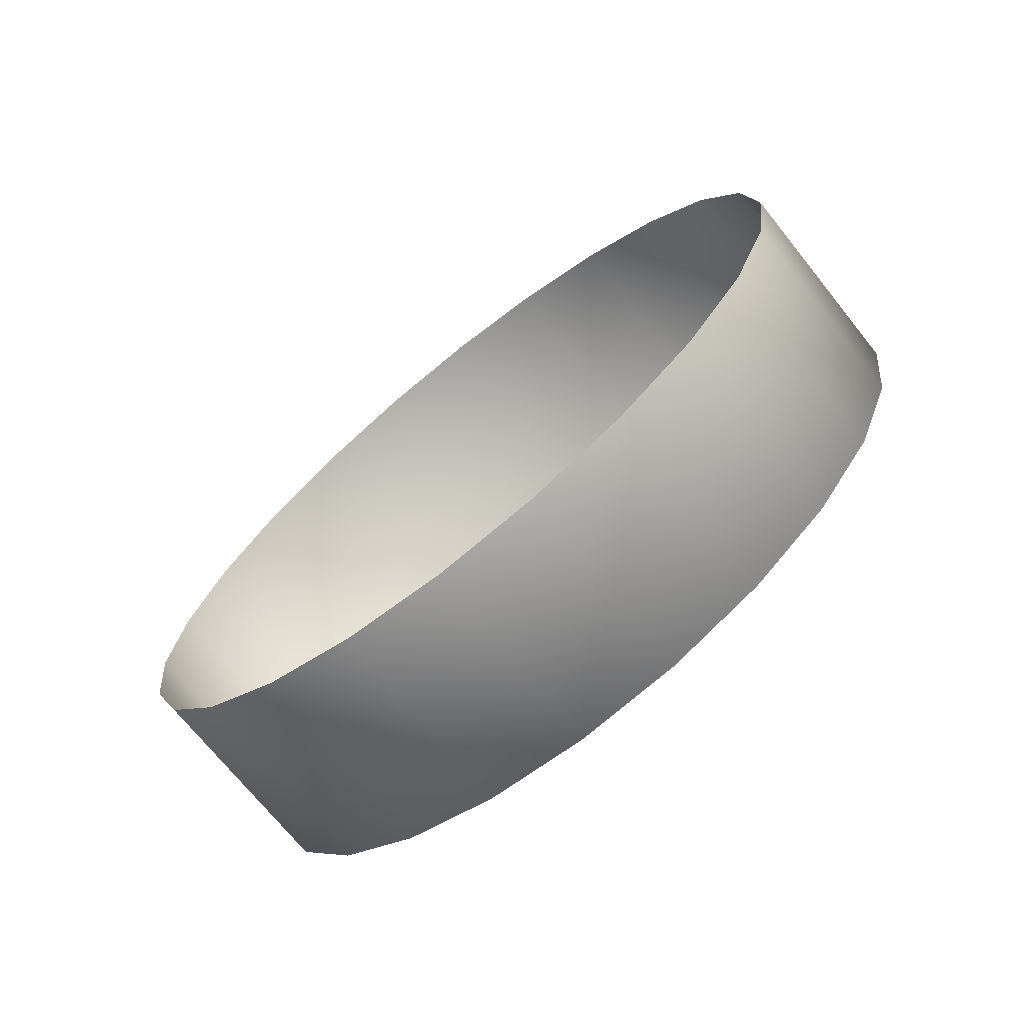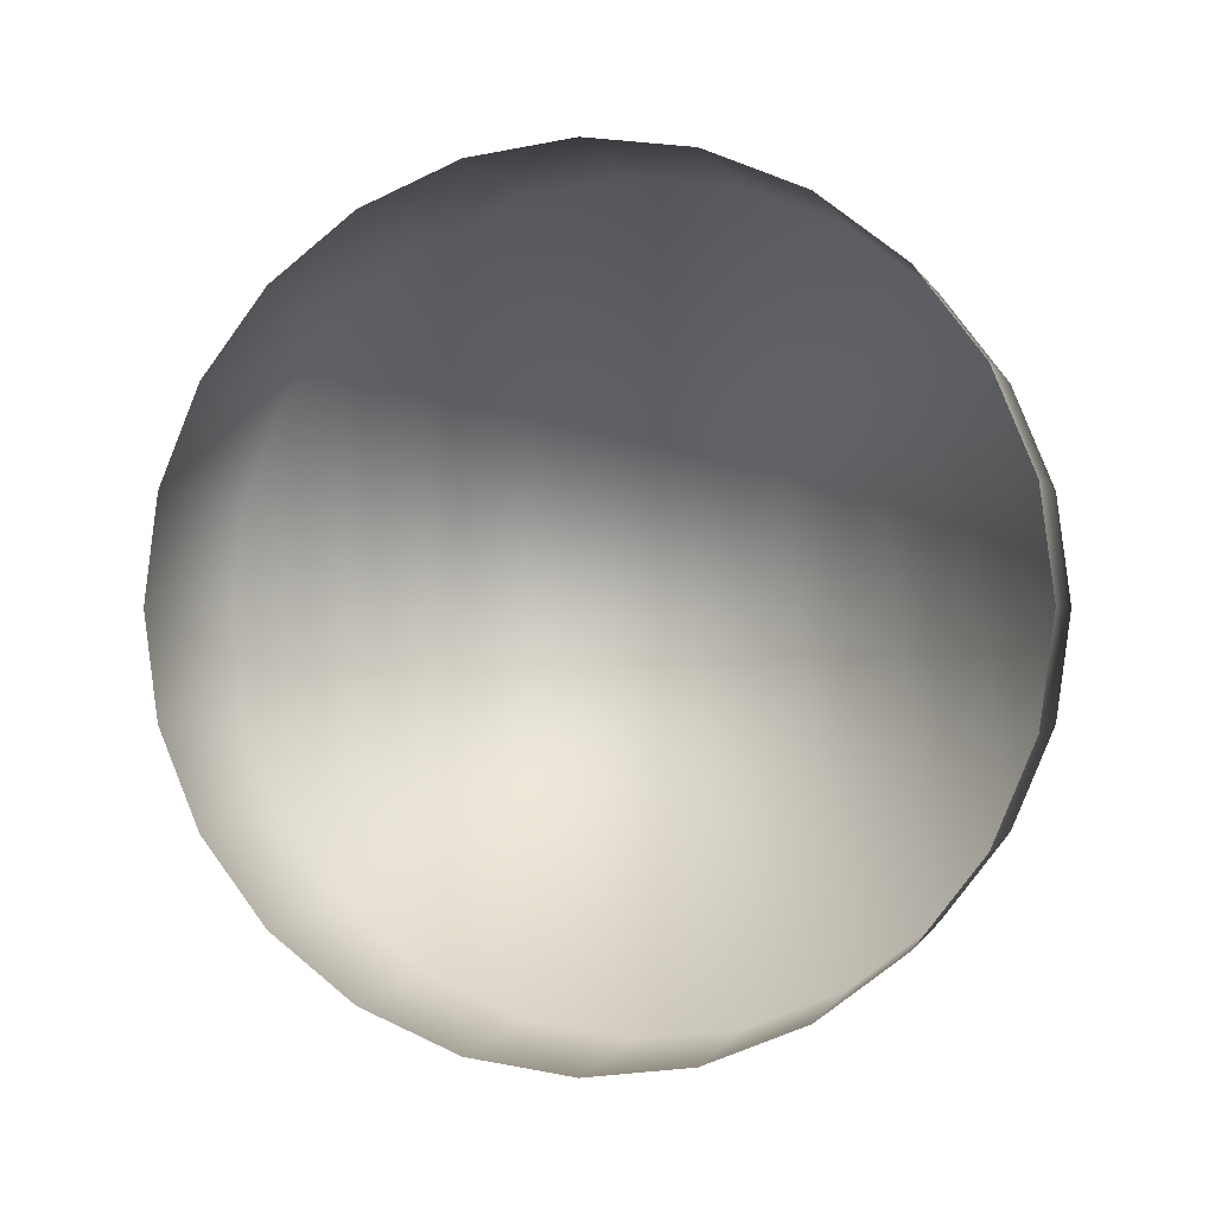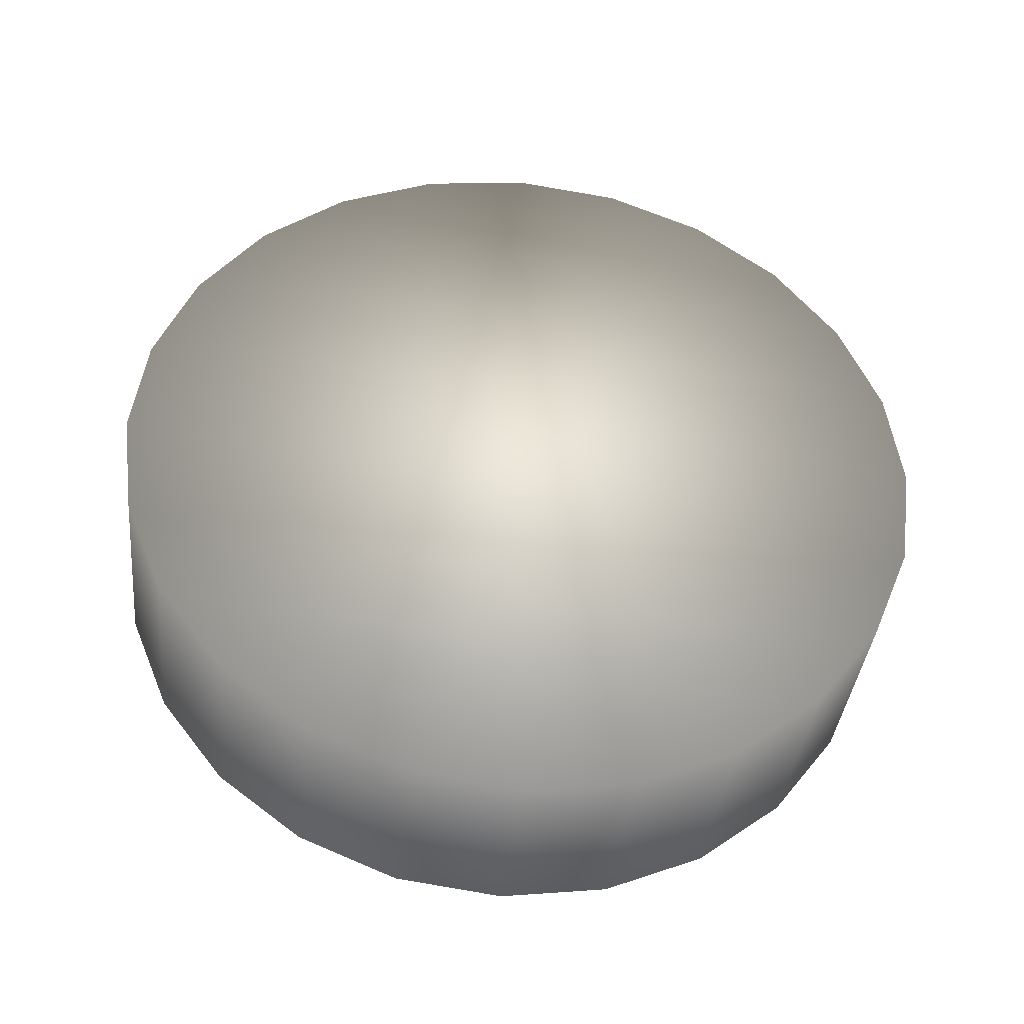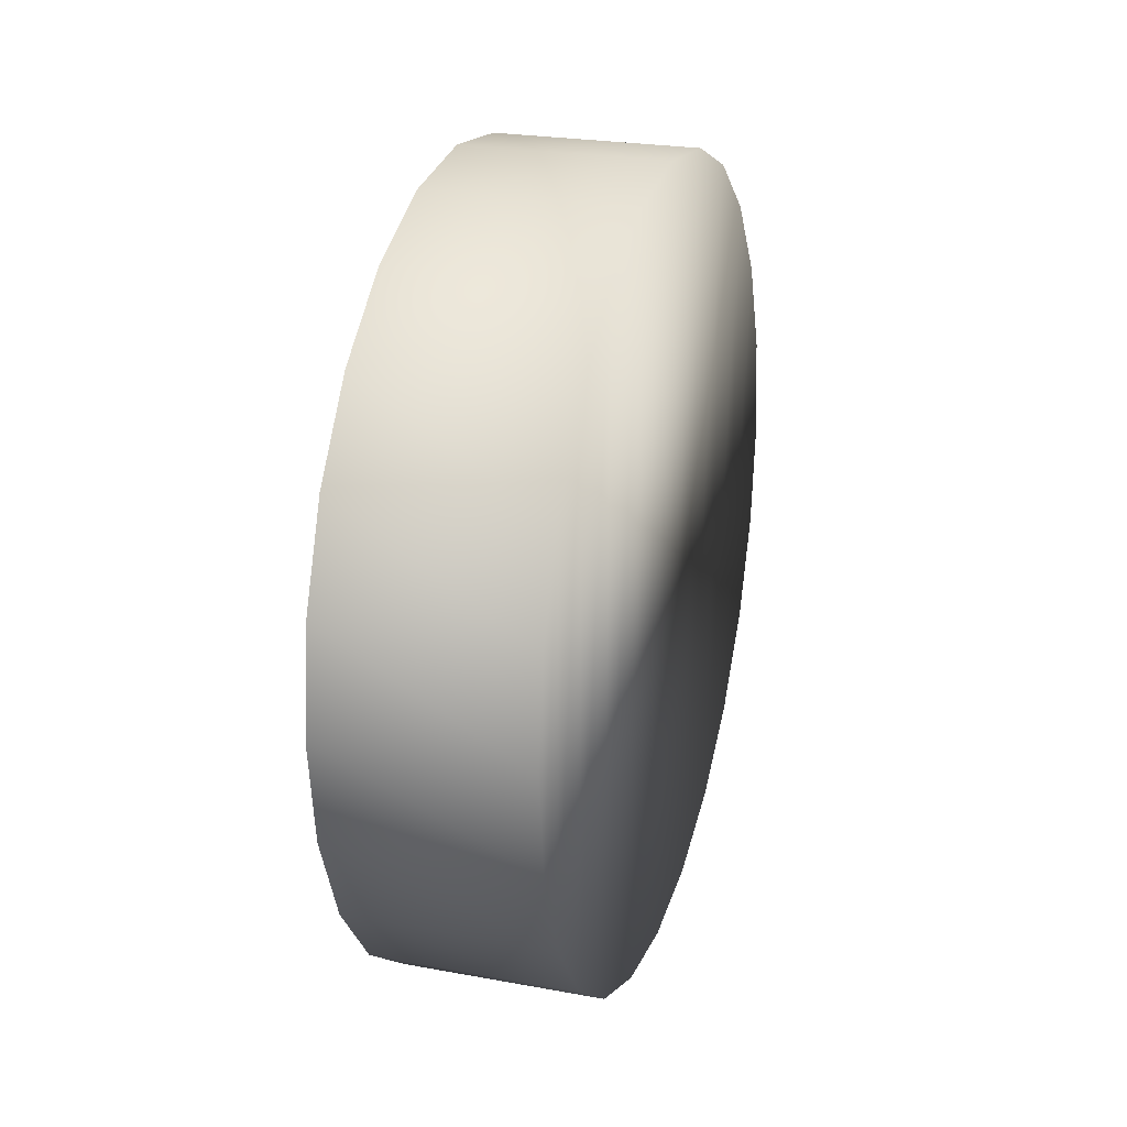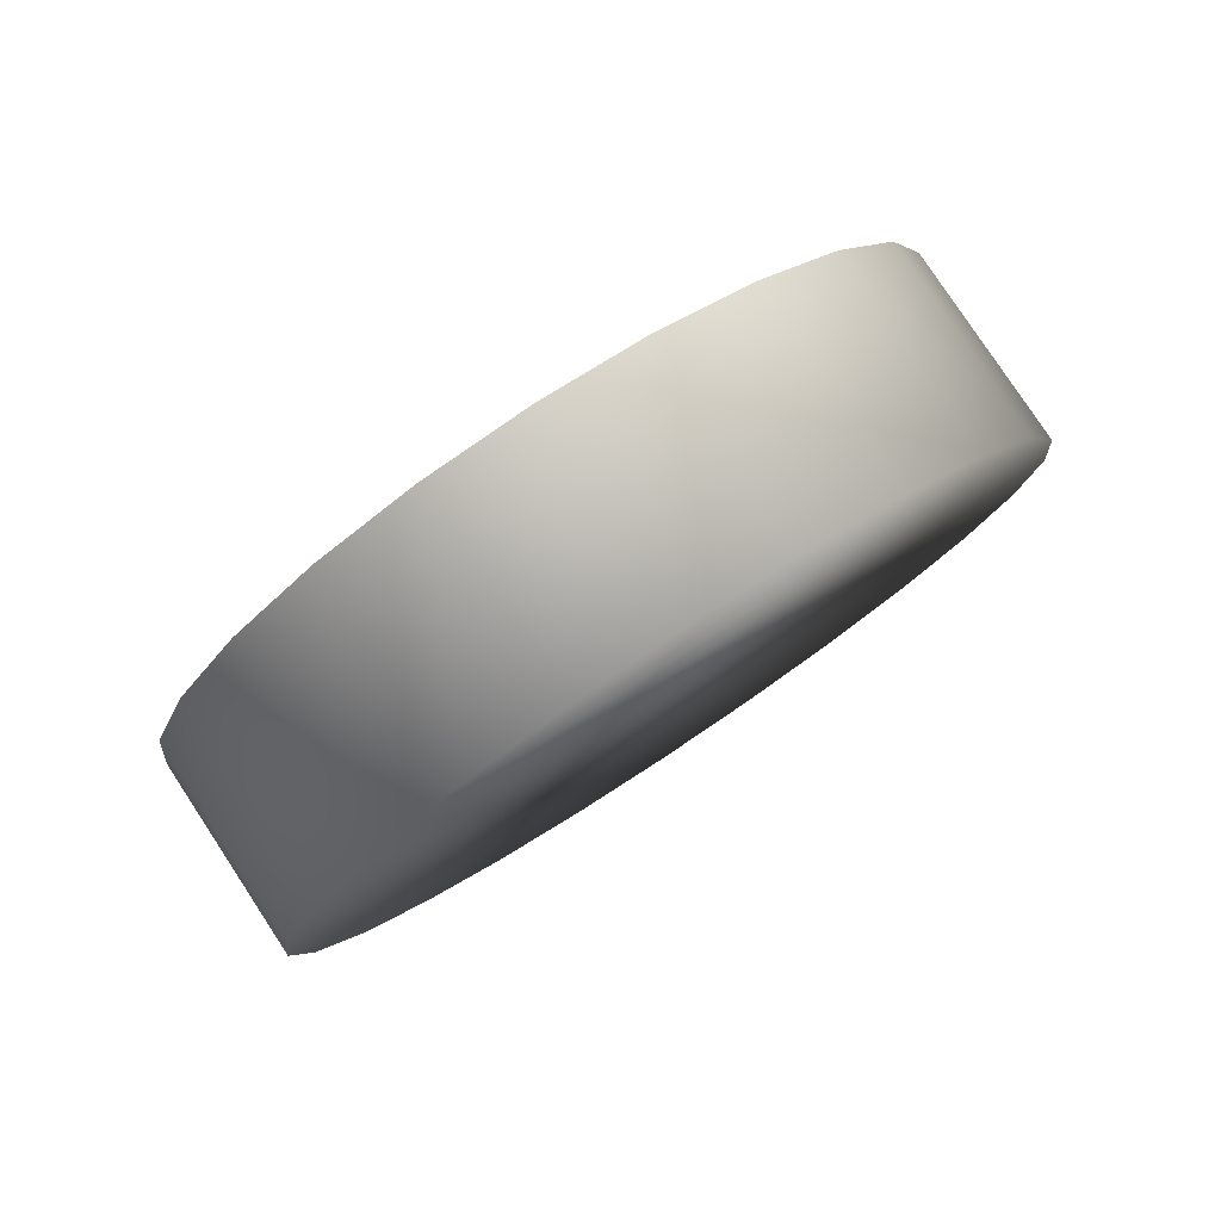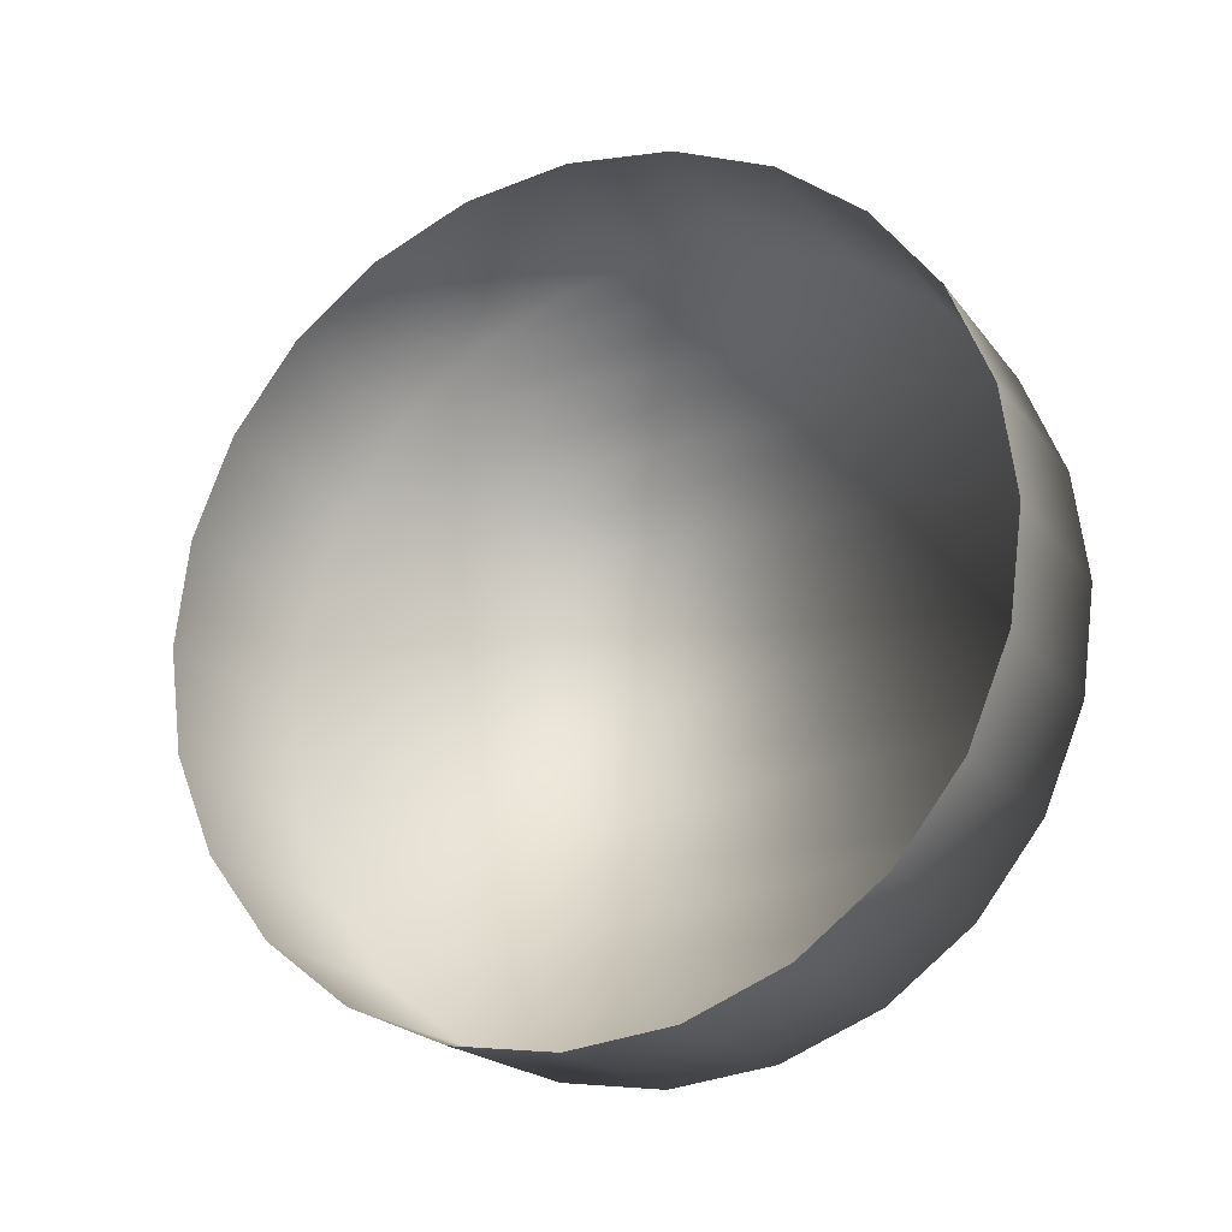
<metadata>
{"format":"obj","ext":"obj","renderer":"f3d","projection":"perspective","resolution":1024,"background":"white","views":[{"elev":-71.4,"azim":-51.3,"up":"+Z"},{"elev":-0.2,"azim":-75.9,"up":"+Z"},{"elev":-38.5,"azim":83.9,"up":"+Y"},{"elev":24.4,"azim":16.8,"up":"+Z"},{"elev":79.8,"azim":56.6,"up":"+Y"},{"elev":-19.9,"azim":-64.0,"up":"+Y"}]}
</metadata>
<code>
o mesh4/mesh4-geometry#mesh4-geometry
v 0.5572 0.05035 0.1065
v 0.5625 0.05072 0.1037
v 0.5572 0.05072 0.1037
v 0.5625 0.05035 0.1065
v 0.5625 0.05178 0.1012
v 0.5572 0.05072 0.1092
v 0.5625 0.05072 0.1092
v 0.5572 0.05178 0.1012
v 0.5625 0.05178 0.1118
v 0.5625 0.05346 0.09896
v 0.5625 0.05346 0.114
v 0.5572 0.05178 0.1118
v 0.5572 0.05346 0.09896
v 0.5572 0.05346 0.114
v 0.5572 0.05566 0.09728
v 0.5625 0.05566 0.1156
v 0.5625 0.05566 0.09728
v 0.5572 0.05566 0.1156
v 0.5572 0.05822 0.09622
v 0.5625 0.05822 0.1167
v 0.5625 0.05822 0.09622
v 0.5572 0.05822 0.1167
v 0.5572 0.06096 0.09586
v 0.5625 0.06096 0.1171
v 0.5625 0.06096 0.09586
v 0.5572 0.06096 0.1171
v 0.5572 0.0637 0.09622
v 0.5625 0.0637 0.1167
v 0.5625 0.0637 0.09622
v 0.5572 0.0637 0.1167
v 0.5572 0.06626 0.09728
v 0.5625 0.06626 0.1156
v 0.5625 0.06626 0.09728
v 0.5572 0.06626 0.1156
v 0.5572 0.06846 0.09896
v 0.5625 0.06846 0.114
v 0.5625 0.06846 0.09896
v 0.5572 0.06846 0.114
v 0.5625 0.07014 0.1012
v 0.5625 0.07014 0.1118
v 0.5572 0.07014 0.1118
v 0.5572 0.07014 0.1012
v 0.5625 0.07121 0.1037
v 0.5625 0.07121 0.1092
v 0.5572 0.07121 0.1092
v 0.5572 0.07121 0.1037
v 0.5625 0.07157 0.1065
v 0.5572 0.07157 0.1065
f 1 2 3
f 2 1 4
f 3 2 1
f 4 1 2
f 5 3 2
f 2 3 5
f 6 4 1
f 1 4 6
f 7 2 4
f 4 2 7
f 3 5 8
f 8 5 3
f 2 9 5
f 5 9 2
f 4 6 7
f 7 6 4
f 2 7 9
f 9 7 2
f 10 8 5
f 5 8 10
f 5 9 11
f 11 9 5
f 12 7 6
f 6 7 12
f 7 12 9
f 9 12 7
f 8 10 13
f 13 10 8
f 5 11 10
f 10 11 5
f 9 14 11
f 11 14 9
f 14 9 12
f 12 9 14
f 10 15 13
f 13 15 10
f 10 11 16
f 16 11 10
f 14 16 11
f 11 16 14
f 15 10 17
f 17 10 15
f 10 16 17
f 17 16 10
f 16 14 18
f 18 14 16
f 17 19 15
f 15 19 17
f 17 16 20
f 20 16 17
f 18 20 16
f 16 20 18
f 19 17 21
f 21 17 19
f 17 20 21
f 21 20 17
f 20 18 22
f 22 18 20
f 21 23 19
f 19 23 21
f 21 20 24
f 24 20 21
f 22 24 20
f 20 24 22
f 23 21 25
f 25 21 23
f 21 24 25
f 25 24 21
f 24 22 26
f 26 22 24
f 25 27 23
f 23 27 25
f 25 24 28
f 28 24 25
f 26 28 24
f 24 28 26
f 27 25 29
f 29 25 27
f 25 28 29
f 29 28 25
f 28 26 30
f 30 26 28
f 29 31 27
f 27 31 29
f 29 28 32
f 32 28 29
f 30 32 28
f 28 32 30
f 31 29 33
f 33 29 31
f 29 32 33
f 33 32 29
f 32 30 34
f 34 30 32
f 33 35 31
f 31 35 33
f 33 32 36
f 36 32 33
f 34 36 32
f 32 36 34
f 35 33 37
f 37 33 35
f 33 36 37
f 37 36 33
f 36 34 38
f 38 34 36
f 39 35 37
f 37 35 39
f 37 36 40
f 40 36 37
f 41 36 38
f 38 36 41
f 35 39 42
f 42 39 35
f 37 40 39
f 39 40 37
f 36 41 40
f 40 41 36
f 43 42 39
f 39 42 43
f 39 40 44
f 44 40 39
f 45 40 41
f 41 40 45
f 42 43 46
f 46 43 42
f 39 44 43
f 43 44 39
f 40 45 44
f 44 45 40
f 47 46 43
f 43 46 47
f 43 44 47
f 47 44 43
f 48 44 45
f 45 44 48
f 46 47 48
f 48 47 46
f 44 48 47
f 47 48 44

</code>
